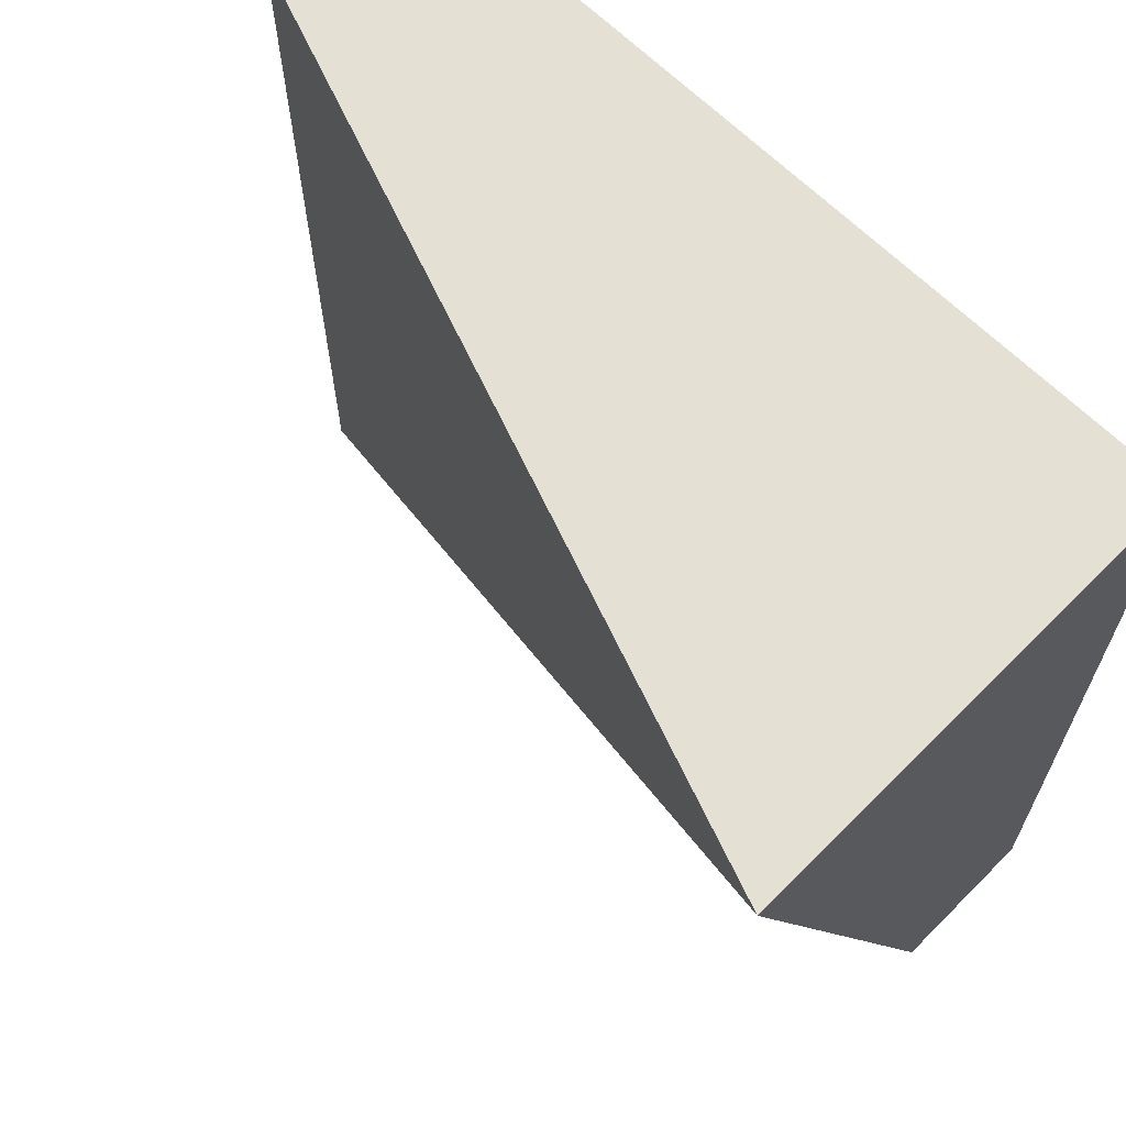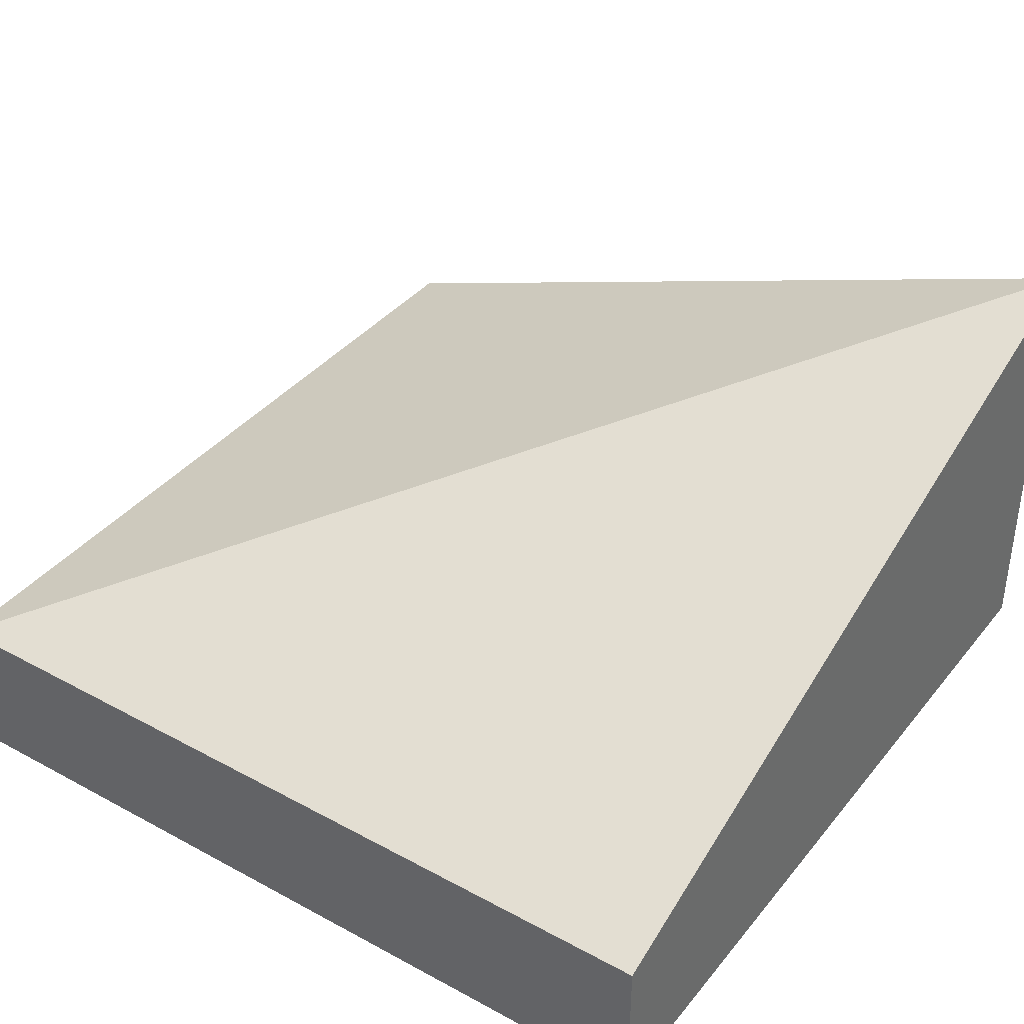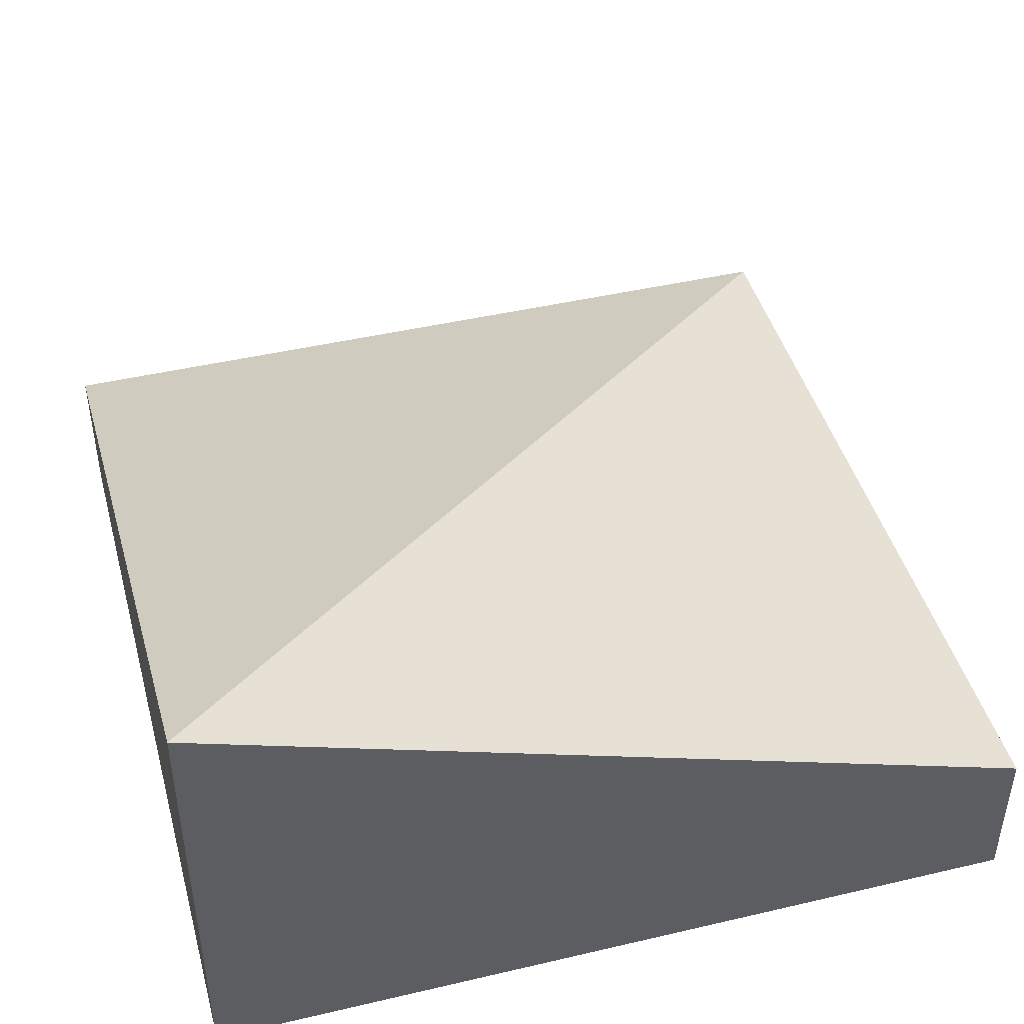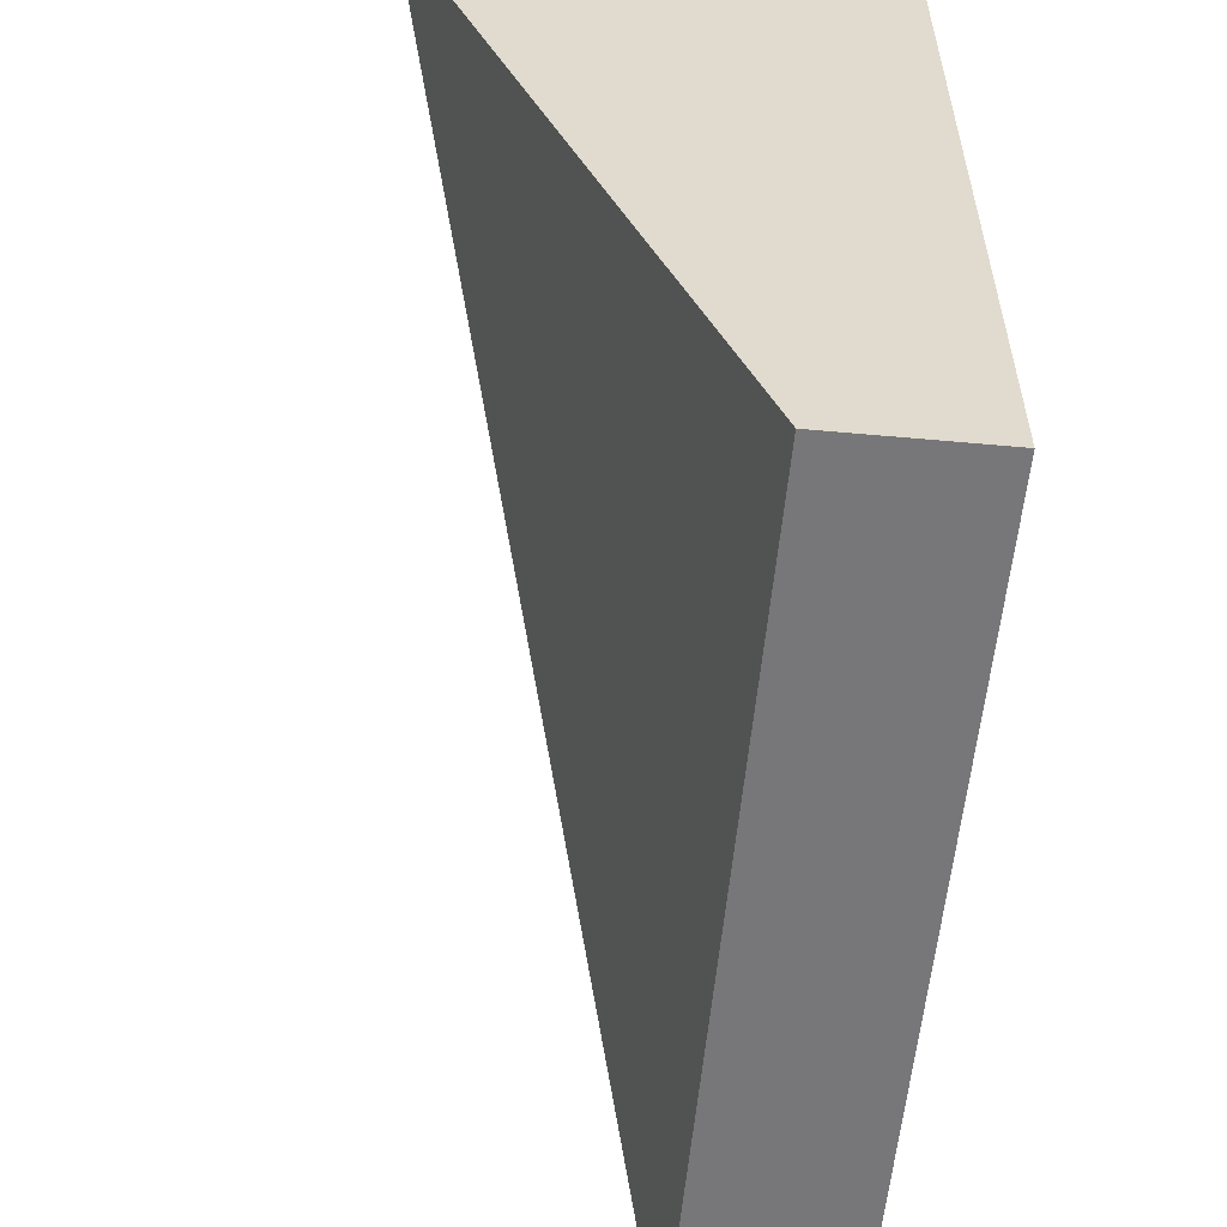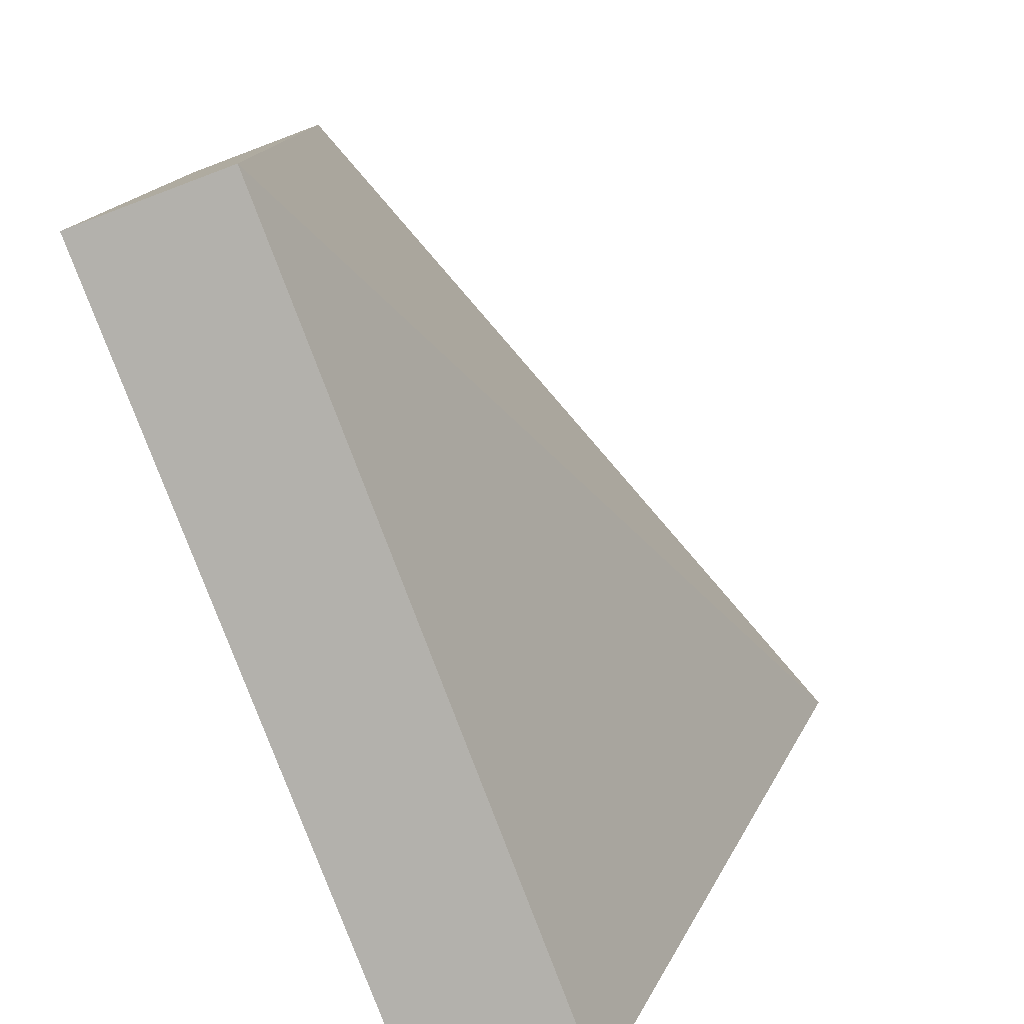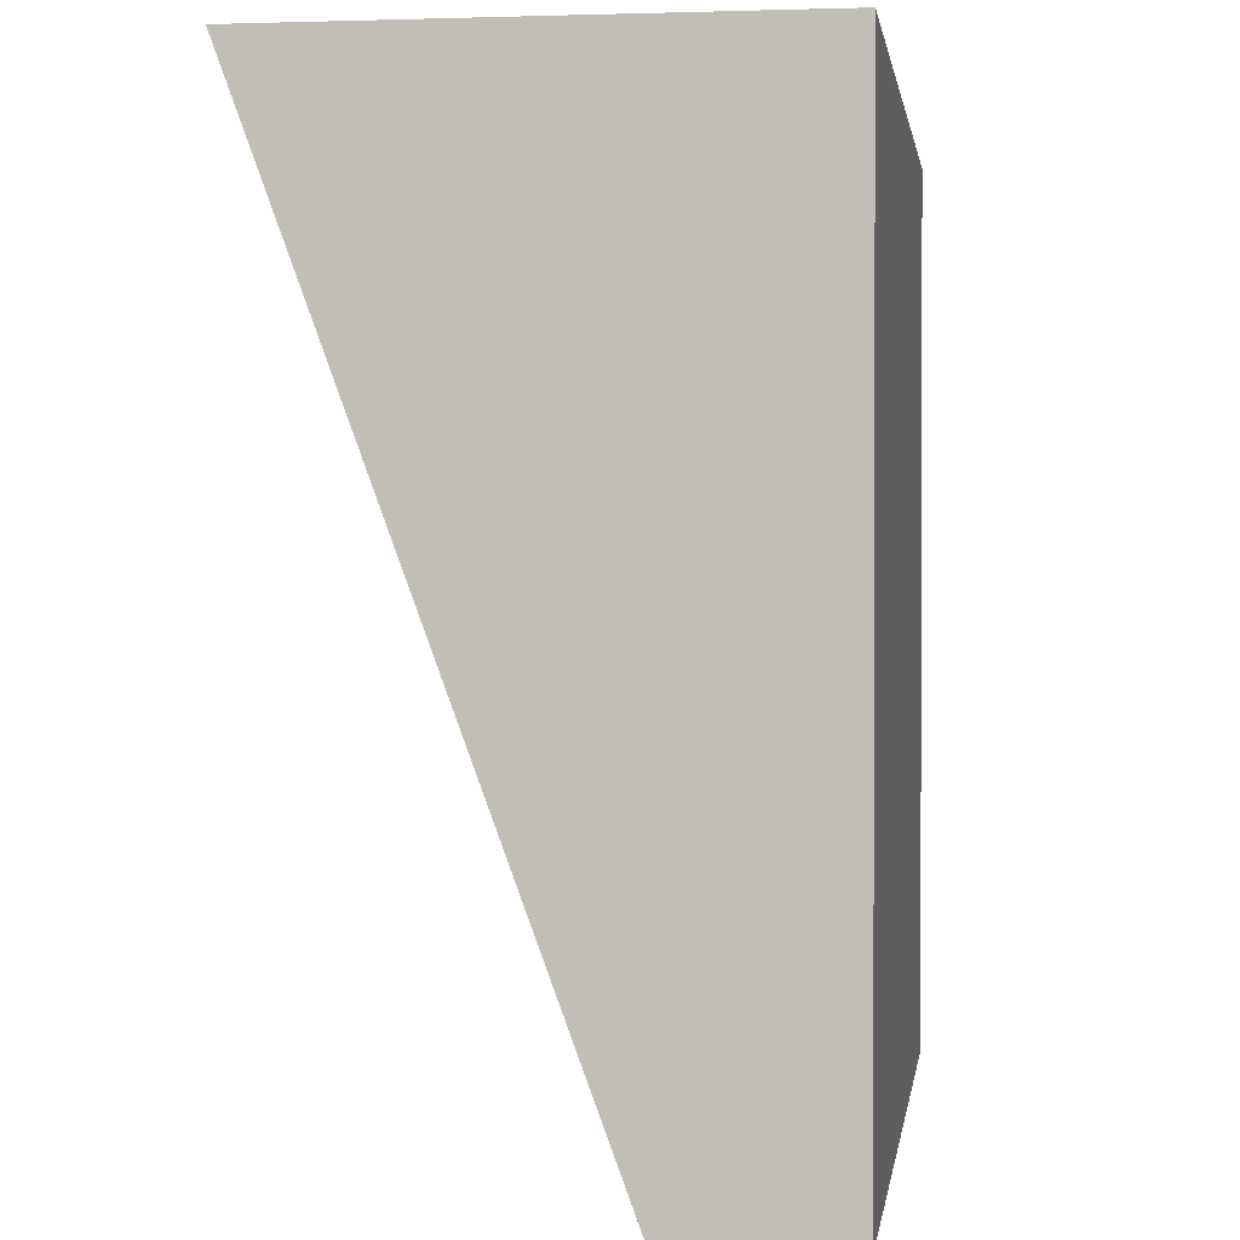
<metadata>
{"format":"obj","ext":"obj","renderer":"f3d","projection":"perspective","resolution":1024,"background":"white","views":[{"elev":65.6,"azim":-135.2,"up":"+Z"},{"elev":38.2,"azim":-145.6,"up":"+Y"},{"elev":44.6,"azim":-15.2,"up":"+Y"},{"elev":-57.2,"azim":-95.4,"up":"+Z"},{"elev":-79.0,"azim":110.6,"up":"+Z"},{"elev":1.2,"azim":-82.1,"up":"+Z"}]}
</metadata>
<code>
o roadTile_004
v 3 0 -1e-06
v 3 0 -3
v 3 0.55 -3
v 3 0.55 -1e-06
v 0 0 -0
v -1e-06 0 -3
v 0 1.65 0
v -1e-06 0.55 -3
f 2 4 1
f 5 2 1
f 5 4 7
f 7 4 3
f 7 3 8
f 2 8 3
f 8 5 7
f 2 3 4
f 5 6 2
f 5 1 4
f 2 6 8
f 8 6 5

</code>
